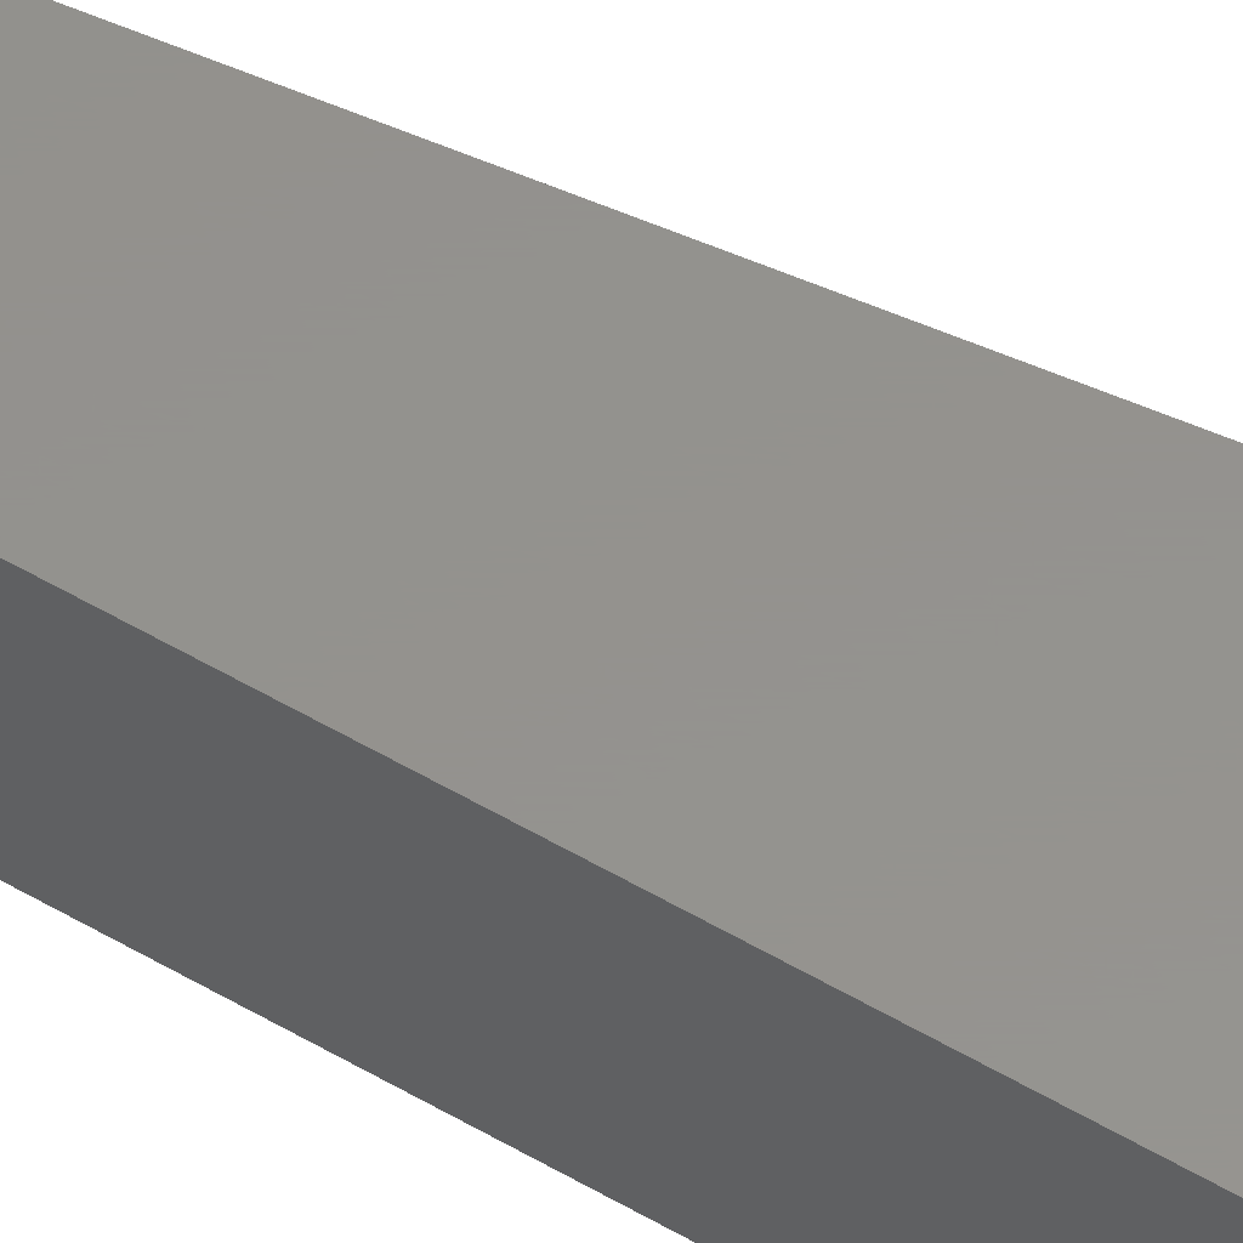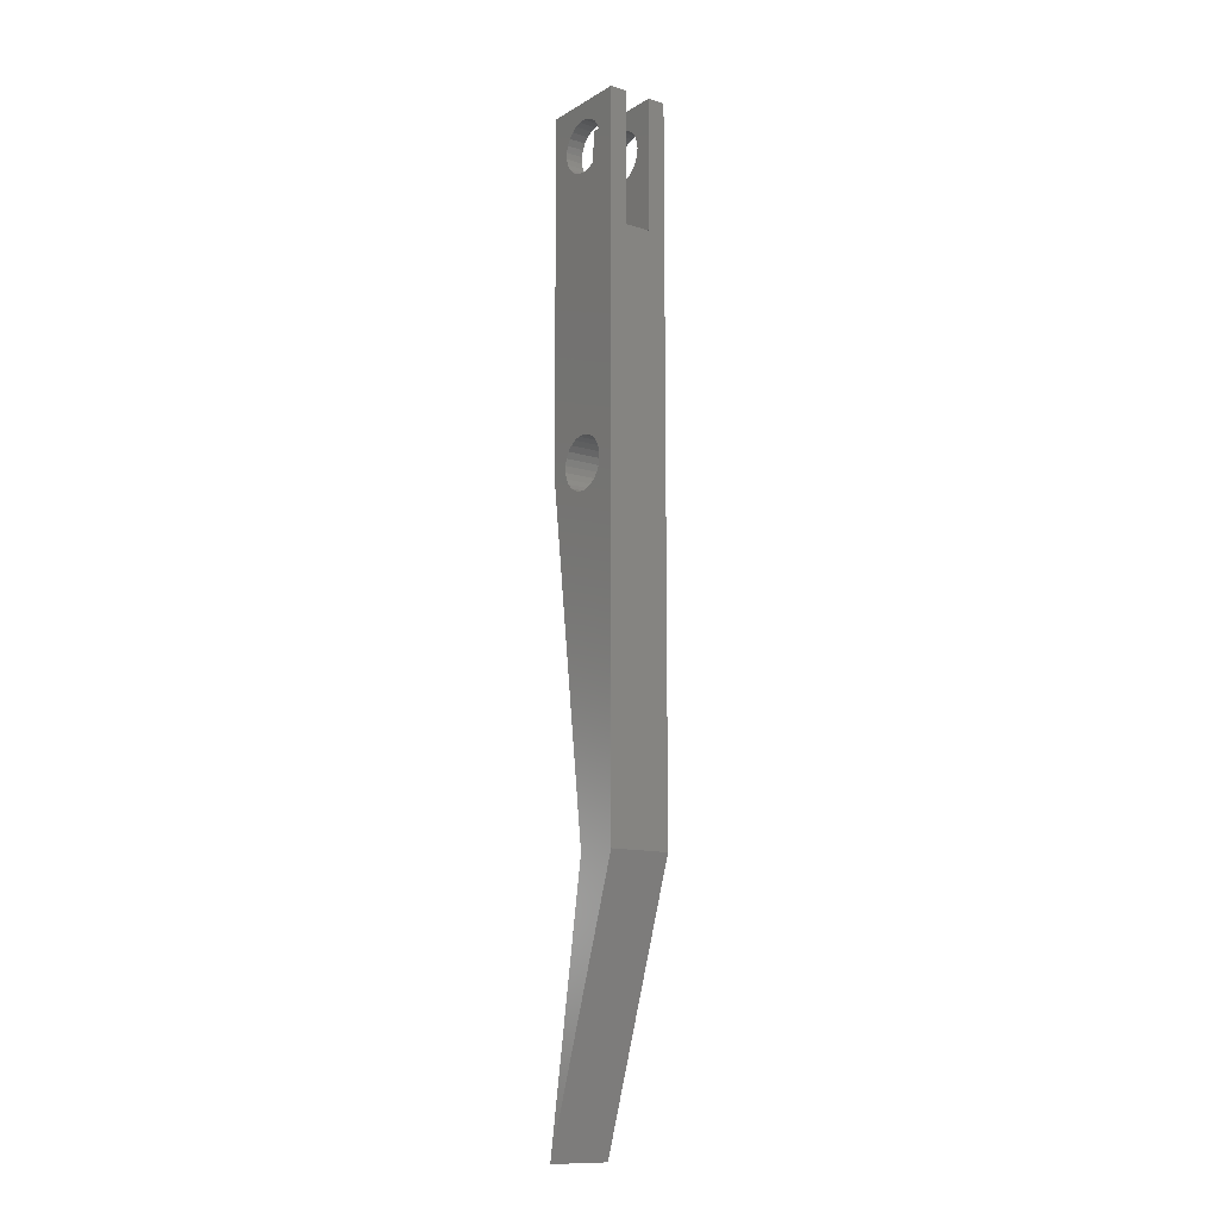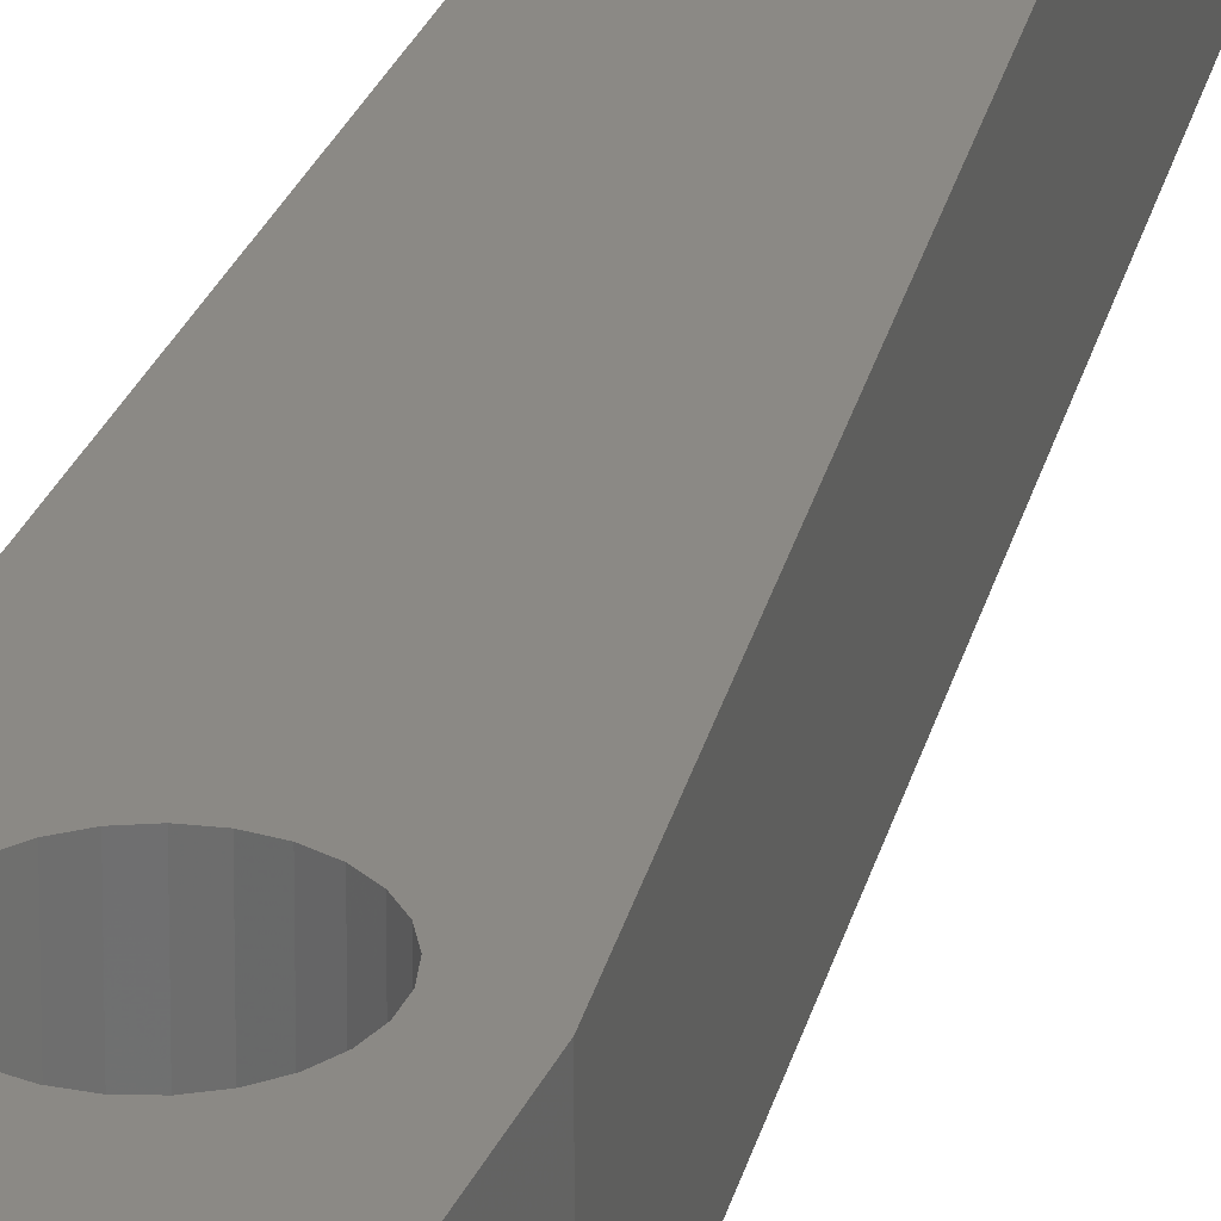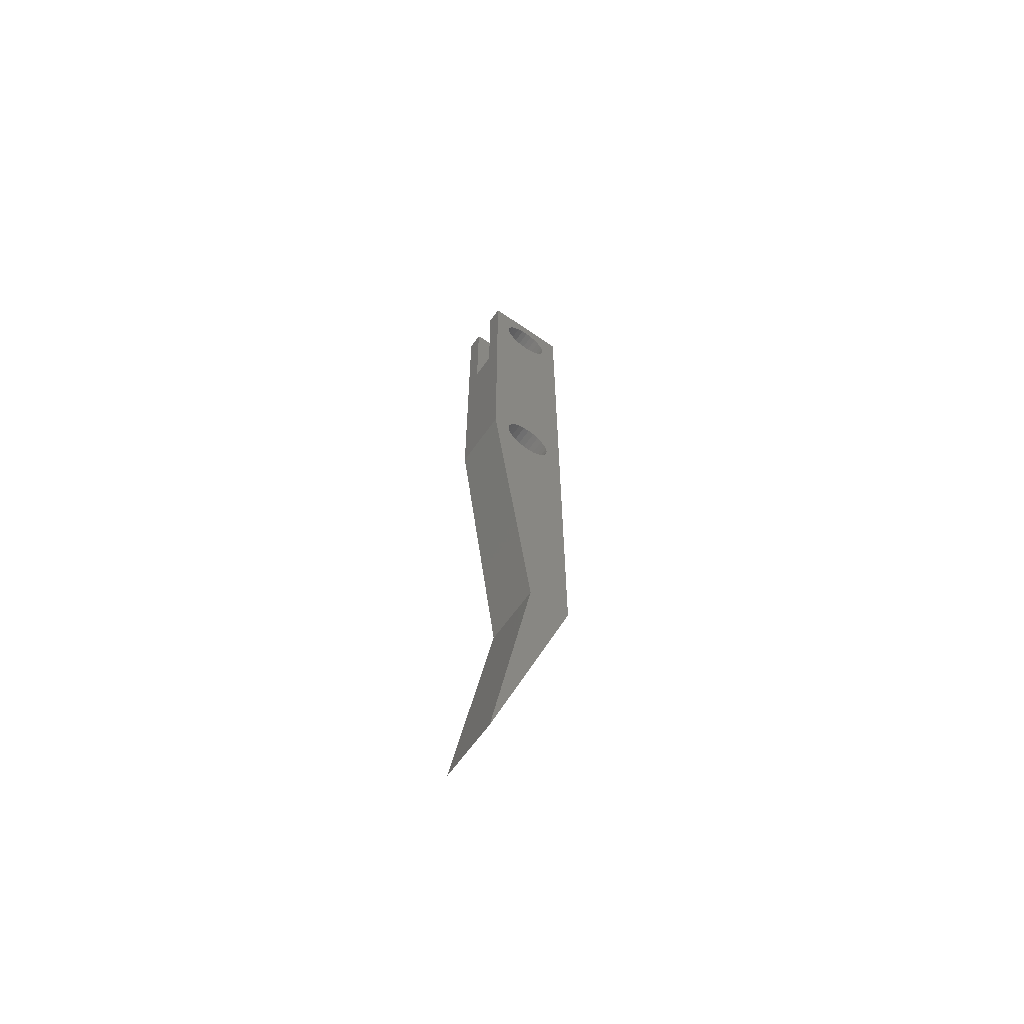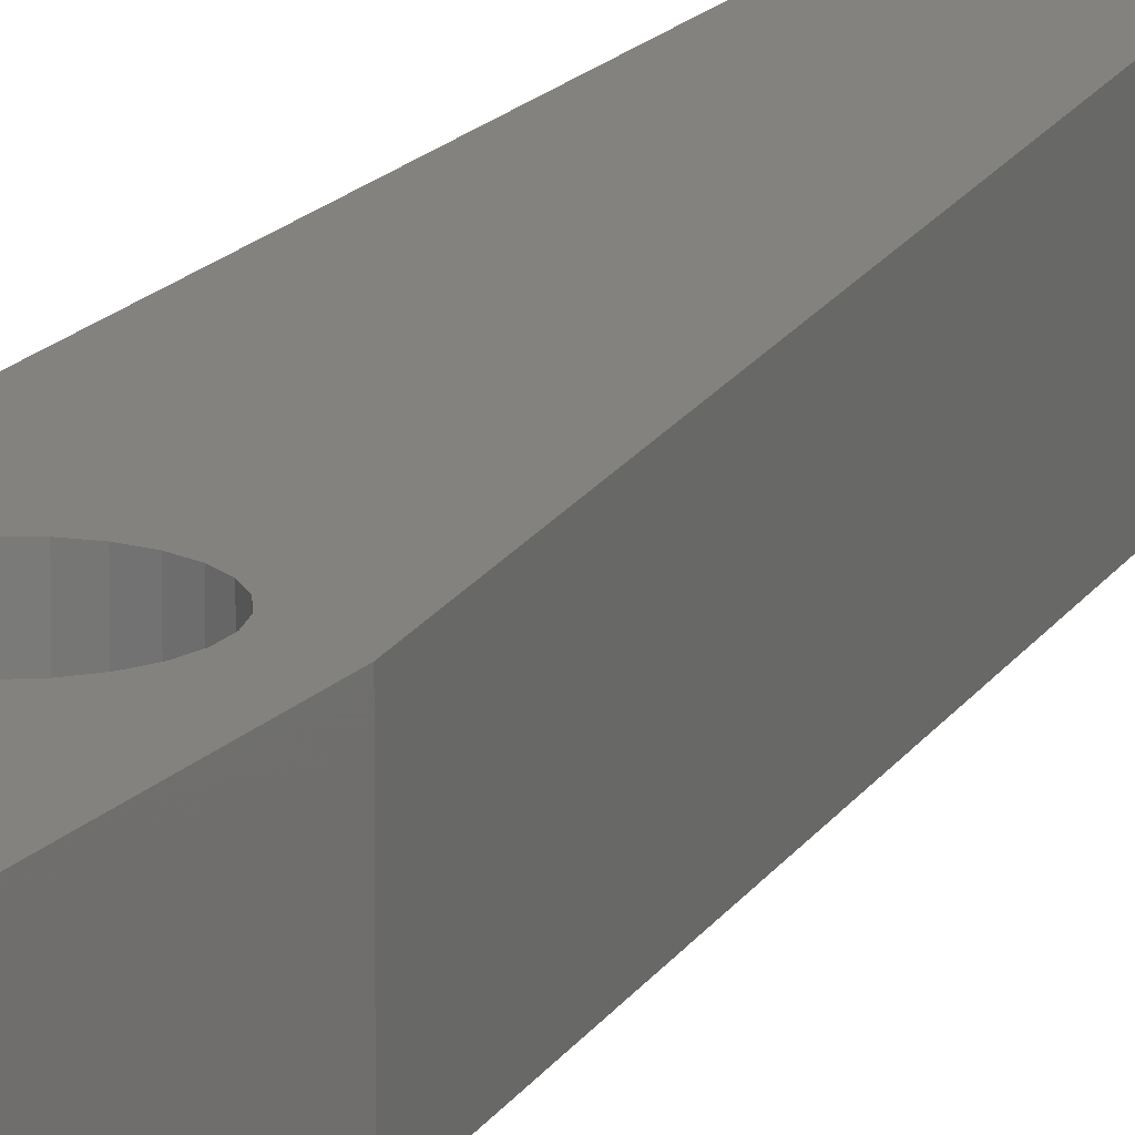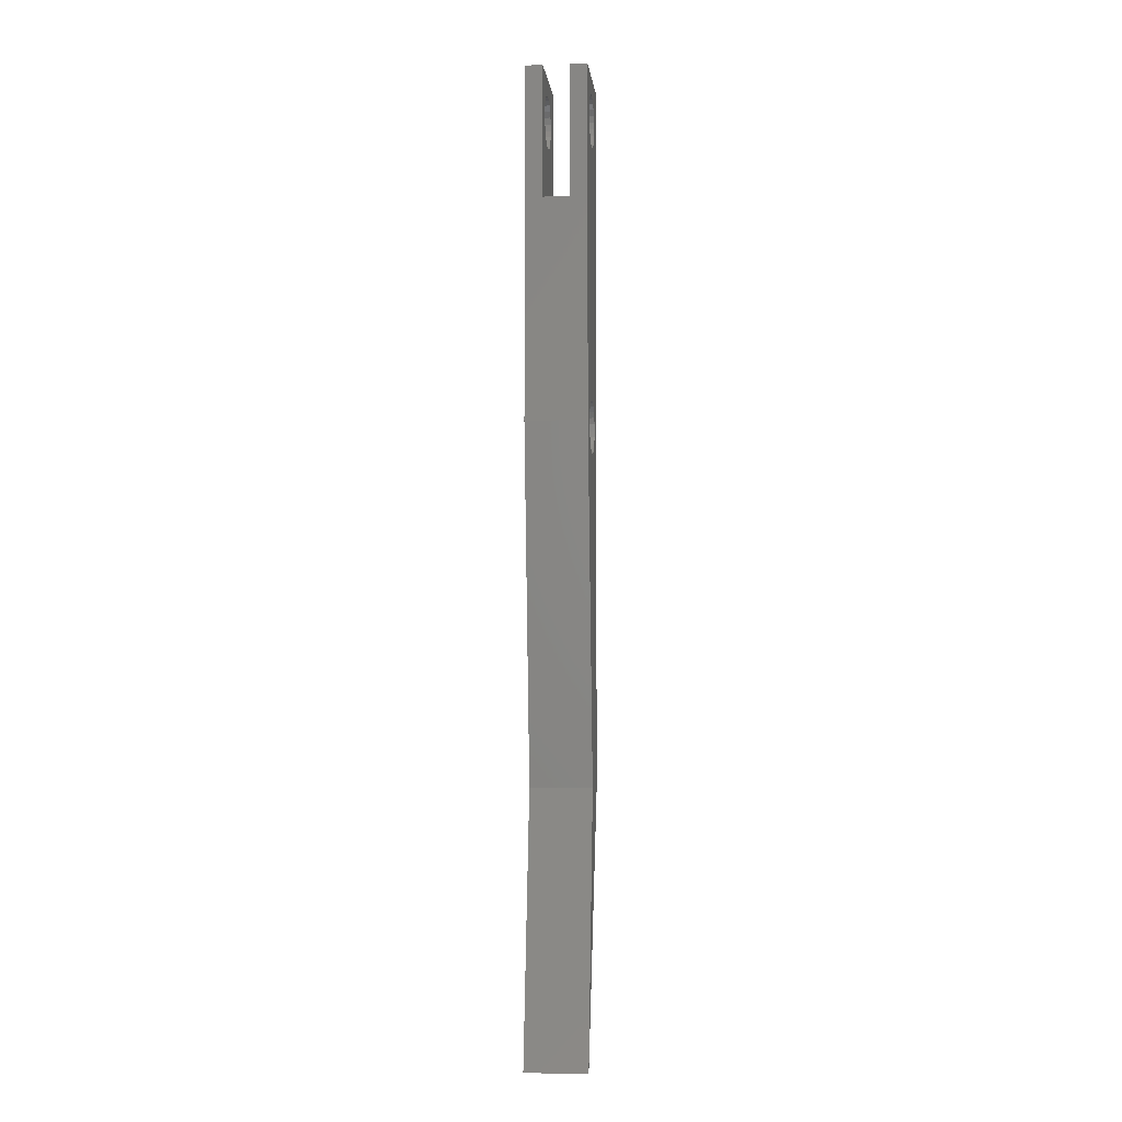
<metadata>
{"format":"stl","ext":"stl","renderer":"f3d","projection":"perspective","resolution":1024,"background":"white","views":[{"elev":56.1,"azim":121.6,"up":"+Z"},{"elev":-12.3,"azim":53.5,"up":"+Y"},{"elev":29.4,"azim":-160.1,"up":"+Z"},{"elev":-63.2,"azim":-35.1,"up":"+Y"},{"elev":16.6,"azim":-153.2,"up":"+Z"},{"elev":-5.2,"azim":-83.8,"up":"+Y"}]}
</metadata>
<code>
# stl→obj: 170 verts, 348 faces
v 17.91 104.3 0
v 20 110 0
v 17.91 70.75 0
v 18 105 0
v 17.63 71.45 0
v 17.63 103.6 0
v 17.19 72.05 0
v 17.19 102.9 0
v 16.61 72.53 0
v 16.61 102.5 0
v 15.93 72.85 0
v 15.93 102.1 0
v 15.19 72.99 0
v 15.19 102 0
v 14.44 72.95 0
v 14.44 102.1 0
v 13.72 72.71 0
v 13.72 102.3 0
v 13.09 72.31 0
v 13.09 102.7 0
v 10 70 0
v 12.57 71.76 0
v 12.21 71.1 0
v 12.57 103.2 0
v 12.02 70.38 0
v 12.21 103.9 0
v 20 30 0
v 18 70 0
v 17.91 69.25 0
v 17.63 68.55 0
v 17.19 67.95 0
v 16.61 67.47 0
v 15.93 67.15 0
v 15.19 67.01 0
v 15 30 0
v 10 0 0
v 17.91 105.7 0
v 17.63 106.4 0
v 17.19 107.1 0
v 16.61 107.5 0
v 15.93 107.9 0
v 15.19 108 0
v 10 110 0
v 14.44 107.9 0
v 13.72 107.7 0
v 13.09 107.3 0
v 12.57 106.8 0
v 12.21 106.1 0
v 12.02 105.4 0
v 12.02 104.6 0
v 14.44 67.05 0
v 13.72 67.29 0
v 13.09 67.69 0
v 12.57 68.24 0
v 12.21 68.9 0
v 12.02 69.62 0
v 10 0 7
v 20 30 7
v 15 30 7
v 14.44 67.05 7
v 15.19 67.01 7
v 13.72 67.29 7
v 13.09 67.69 7
v 10 70 7
v 12.57 68.24 7
v 12.21 68.9 7
v 12.02 69.62 7
v 12.02 70.38 7
v 17.91 70.75 7
v 20 110 7
v 17.91 104.3 7
v 18 70 7
v 17.63 103.6 7
v 17.63 71.45 7
v 17.19 102.9 7
v 17.19 72.05 7
v 16.61 102.5 7
v 16.61 72.53 7
v 15.93 102.1 7
v 15.93 72.85 7
v 15.19 102 7
v 15.19 72.99 7
v 14.44 102.1 7
v 14.44 72.95 7
v 13.72 102.3 7
v 13.72 72.71 7
v 13.09 102.7 7
v 13.09 72.31 7
v 12.57 103.2 7
v 12.21 103.9 7
v 12.57 71.76 7
v 10 110 7
v 12.02 104.6 7
v 18 105 7
v 17.91 105.7 7
v 17.63 106.4 7
v 17.19 107.1 7
v 16.61 107.5 7
v 15.93 107.9 7
v 15.19 108 7
v 14.44 107.9 7
v 12.02 105.4 7
v 12.21 71.1 7
v 12.21 106.1 7
v 12.57 106.8 7
v 13.09 107.3 7
v 13.72 107.7 7
v 17.91 69.25 7
v 17.63 68.55 7
v 17.19 67.95 7
v 16.61 67.47 7
v 15.93 67.15 7
v 20 95 5
v 20 110 5
v 20 95 2
v 20 110 2
v 10 95 2
v 10 110 2
v 10 95 5
v 10 110 5
v 17.91 105.7 2
v 18 105 2
v 18 105 5
v 17.91 105.7 5
v 12.02 104.6 2
v 12.02 105.4 2
v 12.02 105.4 5
v 12.02 104.6 5
v 17.63 106.4 5
v 17.19 107.1 5
v 17.19 107.1 2
v 17.63 106.4 2
v 13.09 107.3 5
v 13.72 107.7 5
v 13.72 107.7 2
v 13.09 107.3 2
v 12.21 106.1 2
v 12.21 106.1 5
v 12.57 106.8 5
v 12.57 106.8 2
v 16.61 102.5 5
v 15.93 102.1 5
v 15.93 102.1 2
v 16.61 102.5 2
v 16.61 107.5 2
v 16.61 107.5 5
v 15.19 108 2
v 14.44 107.9 2
v 14.44 107.9 5
v 15.19 108 5
v 15.93 107.9 2
v 15.93 107.9 5
v 17.63 103.6 5
v 17.91 104.3 5
v 17.91 104.3 2
v 17.63 103.6 2
v 13.09 102.7 2
v 13.72 102.3 2
v 13.72 102.3 5
v 13.09 102.7 5
v 12.57 103.2 2
v 12.57 103.2 5
v 17.19 102.9 5
v 17.19 102.9 2
v 12.21 103.9 5
v 12.21 103.9 2
v 15.19 102 5
v 15.19 102 2
v 14.44 102.1 2
v 14.44 102.1 5
f 1 2 3
f 2 1 4
f 5 1 3
f 5 6 1
f 7 6 5
f 7 8 6
f 9 8 7
f 9 10 8
f 11 10 9
f 11 12 10
f 13 12 11
f 13 14 12
f 15 14 13
f 15 16 14
f 17 16 15
f 17 18 16
f 19 18 17
f 19 20 18
f 21 19 22
f 19 21 20
f 21 22 23
f 20 21 24
f 21 23 25
f 24 21 26
f 27 28 2
f 27 29 28
f 27 30 29
f 27 31 30
f 27 32 31
f 27 33 32
f 27 34 33
f 27 35 34
f 35 27 36
f 3 2 28
f 37 2 4
f 38 2 37
f 39 2 38
f 40 2 39
f 41 2 40
f 42 2 41
f 43 42 44
f 43 44 45
f 42 43 2
f 46 43 45
f 47 43 46
f 48 43 47
f 49 43 48
f 50 43 49
f 35 51 34
f 35 52 51
f 35 53 52
f 21 53 35
f 53 21 54
f 54 21 55
f 21 25 56
f 43 26 21
f 26 43 50
f 55 21 56
f 57 27 58
f 27 57 36
f 36 59 35
f 59 36 57
f 60 59 61
f 62 59 60
f 63 59 62
f 64 63 65
f 64 65 66
f 64 66 67
f 63 64 59
f 68 64 67
f 69 70 71
f 70 69 72
f 73 69 71
f 73 74 69
f 75 74 73
f 75 76 74
f 77 76 75
f 77 78 76
f 79 78 77
f 79 80 78
f 81 80 79
f 81 82 80
f 83 82 81
f 83 84 82
f 85 84 83
f 85 86 84
f 87 86 85
f 87 88 86
f 64 87 89
f 87 64 88
f 64 89 90
f 88 64 91
f 92 90 93
f 64 90 92
f 71 70 94
f 70 95 94
f 70 96 95
f 70 97 96
f 70 98 97
f 70 99 98
f 70 100 99
f 92 100 70
f 100 92 101
f 92 93 102
f 91 64 103
f 103 64 68
f 104 92 102
f 105 92 104
f 106 92 105
f 107 92 106
f 101 92 107
f 70 72 58
f 108 58 72
f 109 58 108
f 110 58 109
f 111 58 110
f 112 58 111
f 61 58 112
f 59 58 61
f 58 59 57
f 35 64 21
f 64 35 59
f 70 113 114
f 113 58 115
f 58 113 70
f 115 2 116
f 27 115 58
f 115 27 2
f 43 117 118
f 117 21 119
f 21 117 43
f 119 92 120
f 119 64 92
f 64 119 21
f 2 118 116
f 118 2 43
f 114 92 70
f 92 114 120
f 28 69 3
f 69 28 72
f 67 25 68
f 25 67 56
f 15 82 84
f 82 15 13
f 33 61 112
f 61 33 34
f 9 76 78
f 76 9 7
f 3 74 5
f 74 3 69
f 11 78 80
f 78 11 9
f 91 19 88
f 19 91 22
f 19 86 88
f 86 19 17
f 5 76 7
f 76 5 74
f 13 80 82
f 80 13 11
f 103 22 91
f 22 103 23
f 68 23 103
f 23 68 25
f 17 84 86
f 84 17 15
f 29 72 28
f 72 29 108
f 31 109 30
f 109 31 110
f 30 108 29
f 108 30 109
f 63 54 65
f 54 63 53
f 34 60 61
f 60 34 51
f 52 63 62
f 63 52 53
f 51 62 60
f 62 51 52
f 65 55 66
f 55 65 54
f 66 56 67
f 56 66 55
f 31 111 110
f 111 31 32
f 32 112 111
f 112 32 33
f 4 121 37
f 121 4 122
f 123 95 124
f 95 123 94
f 125 49 126
f 49 125 50
f 93 127 102
f 127 93 128
f 129 97 130
f 97 129 96
f 38 131 39
f 131 38 132
f 37 132 38
f 132 37 121
f 124 96 129
f 96 124 95
f 133 107 106
f 107 133 134
f 46 135 136
f 135 46 45
f 126 48 137
f 48 126 49
f 102 138 104
f 138 102 127
f 105 133 106
f 133 105 139
f 140 46 136
f 46 140 47
f 141 79 77
f 79 141 142
f 10 143 144
f 143 10 12
f 40 131 145
f 131 40 39
f 146 97 98
f 97 146 130
f 44 147 148
f 147 44 42
f 149 100 101
f 100 149 150
f 41 145 151
f 145 41 40
f 152 98 99
f 98 152 146
f 104 139 105
f 139 104 138
f 137 47 140
f 47 137 48
f 134 101 107
f 101 134 149
f 45 148 135
f 148 45 44
f 153 71 154
f 71 153 73
f 6 155 1
f 155 6 156
f 18 157 158
f 157 18 20
f 159 87 85
f 87 159 160
f 157 24 161
f 24 157 20
f 87 162 89
f 162 87 160
f 163 73 153
f 73 163 75
f 8 156 6
f 156 8 164
f 1 122 4
f 122 1 155
f 154 94 123
f 94 154 71
f 42 151 147
f 151 42 41
f 150 99 100
f 99 150 152
f 90 128 93
f 128 90 165
f 166 50 125
f 50 166 26
f 163 77 75
f 77 163 141
f 8 144 164
f 144 8 10
f 142 81 79
f 81 142 167
f 12 168 143
f 168 12 14
f 14 169 168
f 169 14 16
f 167 83 81
f 83 167 170
f 16 158 169
f 158 16 18
f 170 85 83
f 85 170 159
f 89 165 90
f 165 89 162
f 161 26 166
f 26 161 24
f 154 114 113
f 114 154 123
f 113 153 154
f 113 163 153
f 113 141 163
f 113 142 141
f 113 167 142
f 119 167 113
f 167 119 170
f 170 119 159
f 159 119 160
f 120 128 119
f 165 119 128
f 162 119 165
f 160 119 162
f 124 114 123
f 129 114 124
f 130 114 129
f 146 114 130
f 152 114 146
f 150 114 152
f 120 150 149
f 120 149 134
f 150 120 114
f 133 120 134
f 139 120 133
f 138 120 139
f 127 120 138
f 128 120 127
f 155 116 122
f 116 121 122
f 116 132 121
f 116 131 132
f 116 145 131
f 116 151 145
f 116 147 151
f 118 147 116
f 147 118 148
f 126 118 125
f 137 118 126
f 140 118 137
f 136 118 140
f 135 118 136
f 148 118 135
f 116 155 115
f 156 115 155
f 164 115 156
f 144 115 164
f 143 115 144
f 168 115 143
f 117 168 169
f 117 169 158
f 117 158 157
f 117 157 161
f 117 125 118
f 168 117 115
f 166 117 161
f 125 117 166
f 115 119 113
f 119 115 117

</code>
